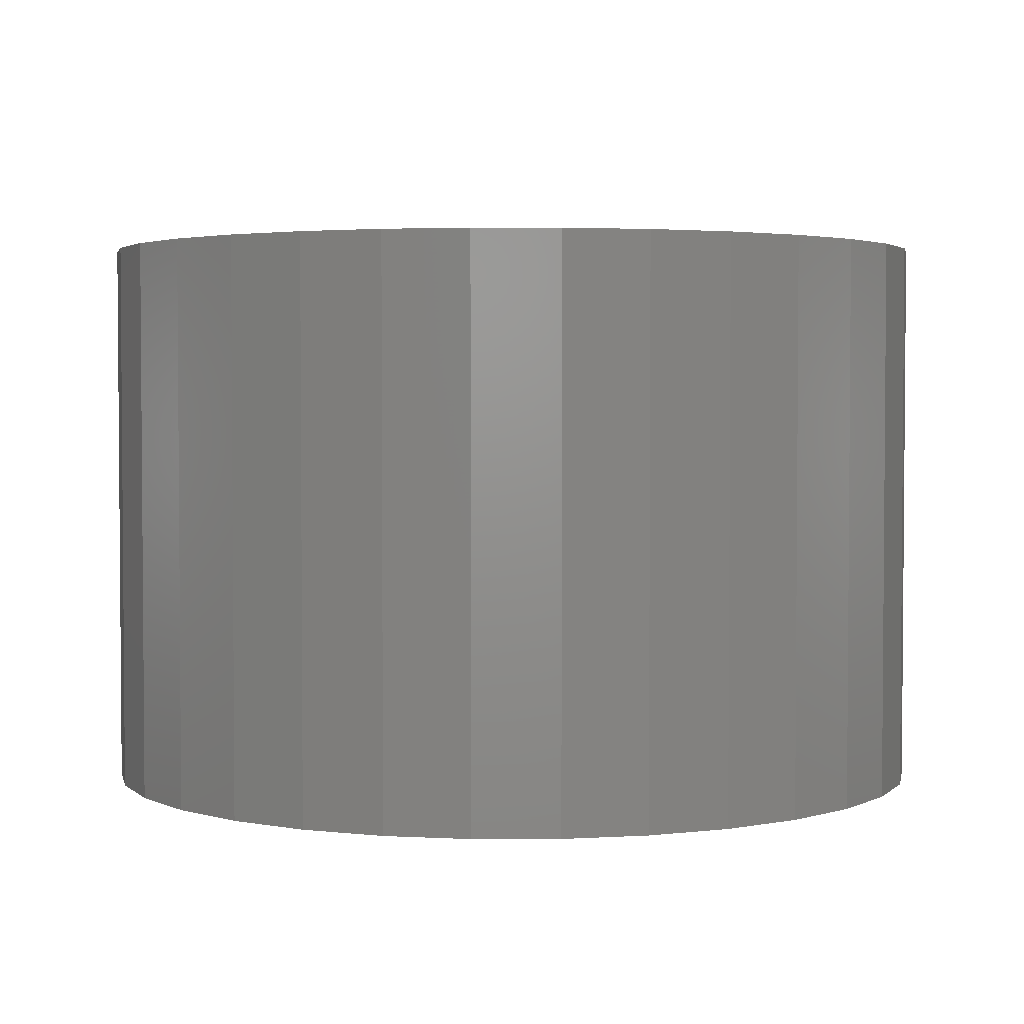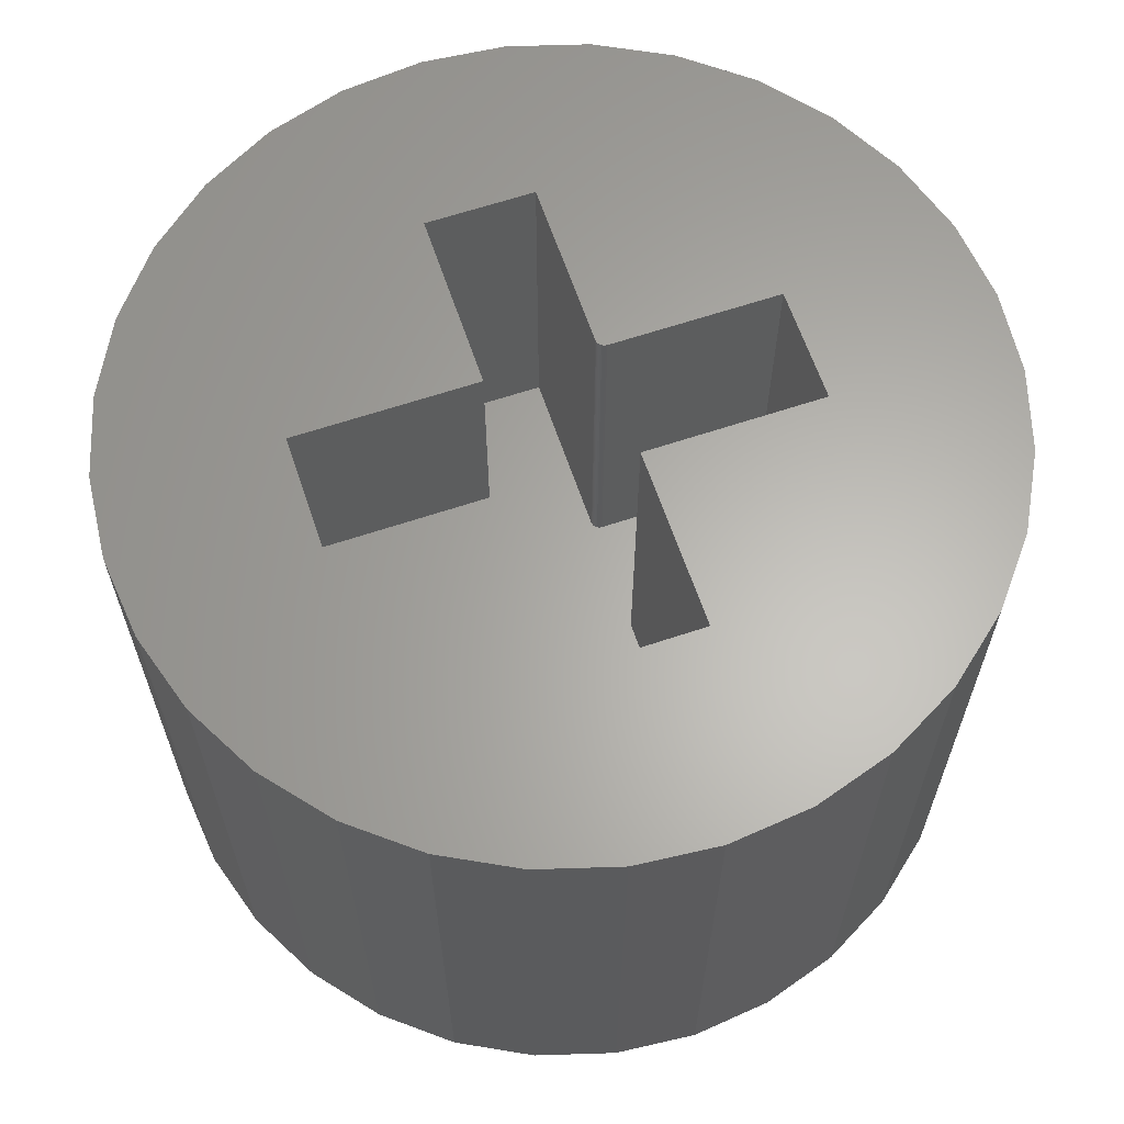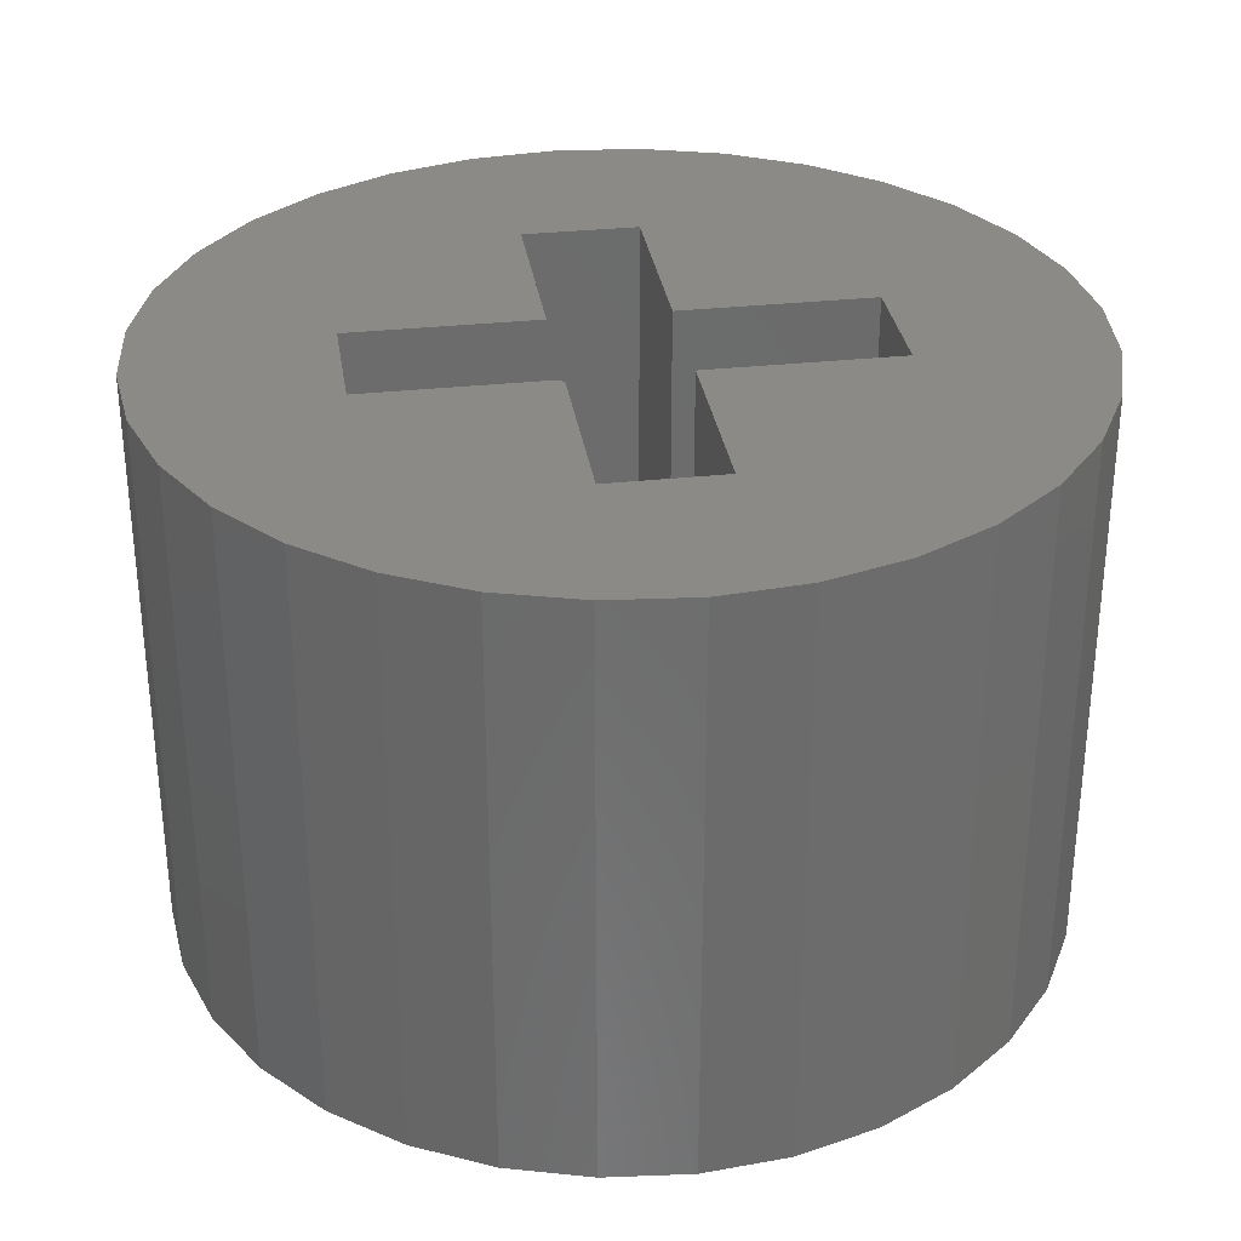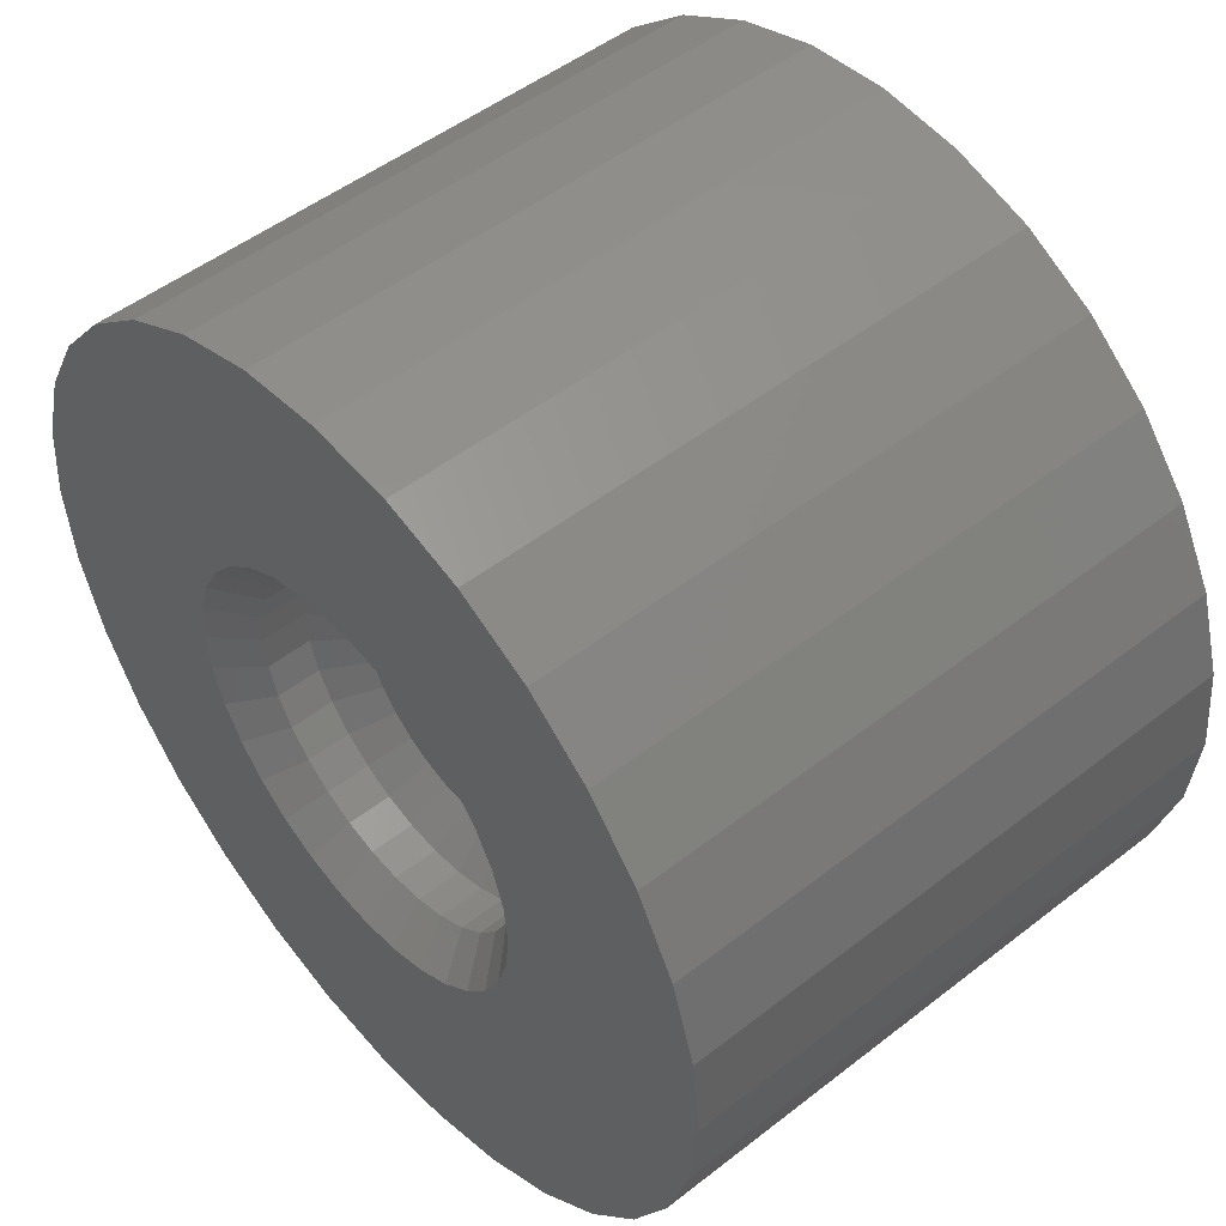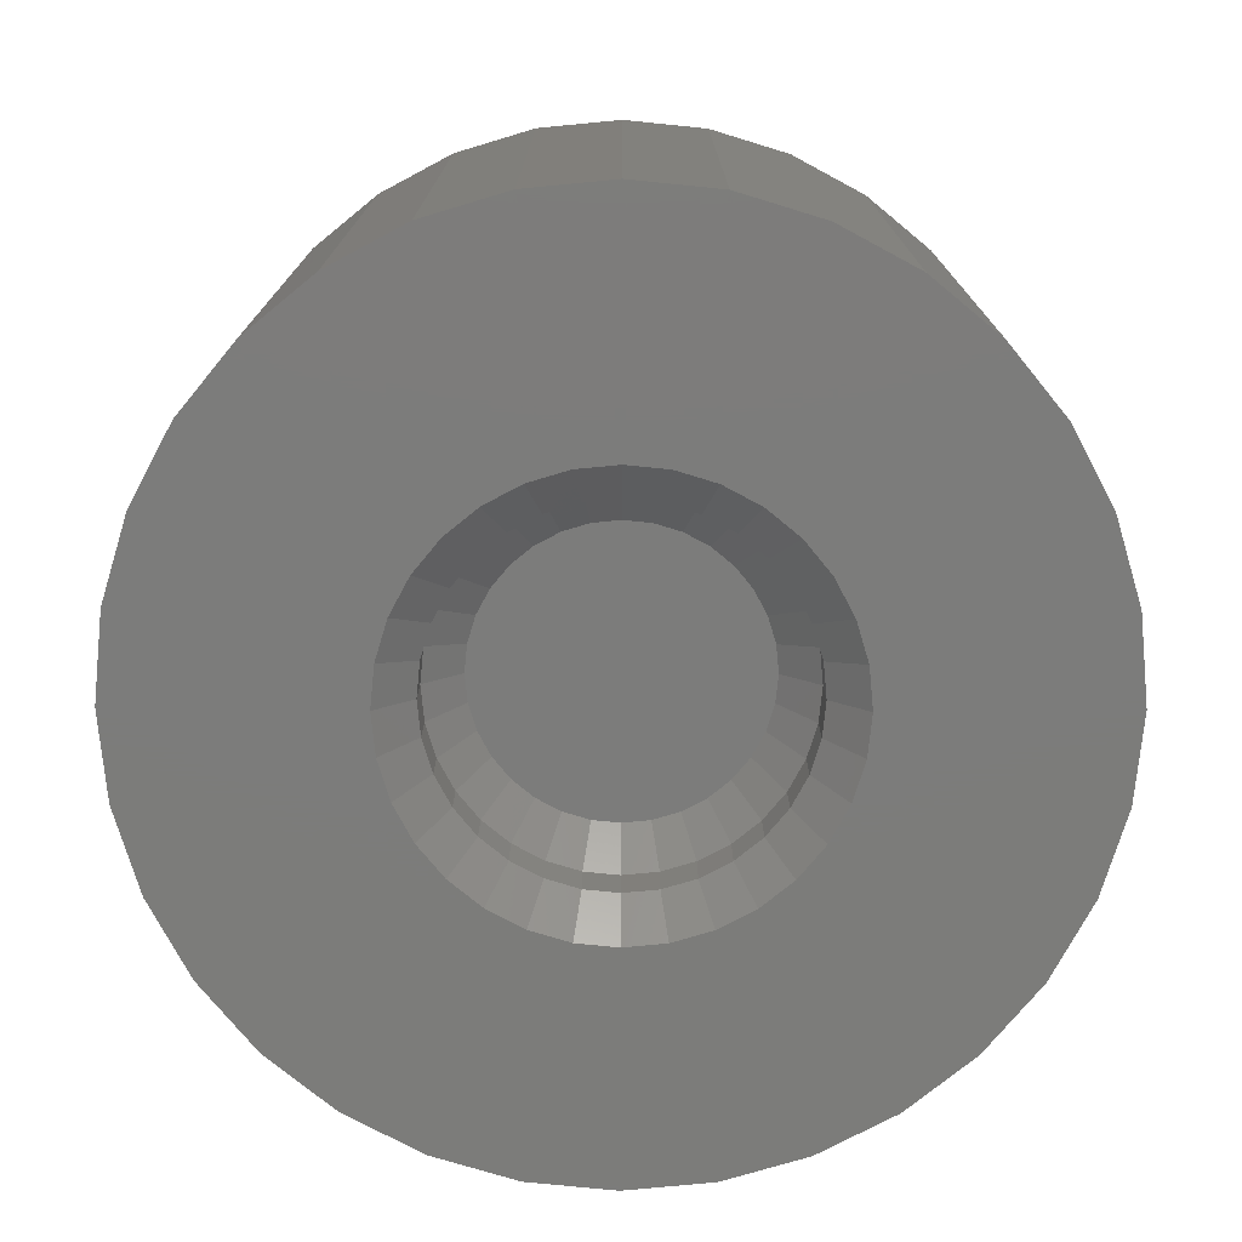
<metadata>
{"format":"stl","ext":"stl","renderer":"f3d","projection":"perspective","resolution":1024,"background":"white","views":[{"elev":2.9,"azim":140.1,"up":"+Y"},{"elev":63.5,"azim":71.3,"up":"+Y"},{"elev":31.8,"azim":-98.7,"up":"+Y"},{"elev":50.1,"azim":49.4,"up":"+Z"},{"elev":-75.4,"azim":101.1,"up":"+Y"}]}
</metadata>
<code>
# stl→obj: 232 verts, 460 faces
v -0.1226 -0.1484 -0.1016
v -0.1226 0.5 -0.1016
v -0.4297 -0.1484 -0.1016
v -0.4297 0.5 -0.1016
v -0.107 -0.1484 -0.4243
v -0.107 0.5 -0.4243
v -0.107 -0.1484 -0.1172
v -0.107 0.5 -0.1172
v -0.528 0.5 -0.5359
v -0.6223 0.5 -0.4211
v -0.6923 0.5 -0.29
v -0.7354 0.5 -0.1479
v 0.4219 0.5 -0.1016
v 0.4219 0.5 0.09564
v 0.7512 0.5 0.1479
v 0.7658 0.5 -9.282e-17
v 0.7512 0.5 -0.1479
v 0.09918 0.5 -0.1016
v 0.09918 0.5 -0.4243
v 0.7081 0.5 -0.29
v 0.6381 0.5 -0.4211
v 0.5438 0.5 -0.5359
v 0.429 0.5 -0.6302
v 0.2979 0.5 -0.7002
v 0.1558 0.5 -0.7433
v -0.107 0.5 0.09564
v -0.4297 0.5 0.09564
v -0.7354 0.5 0.1479
v -0.6923 0.5 0.29
v -0.6223 0.5 0.4211
v -0.528 0.5 0.5359
v -0.107 0.5 0.4273
v -0.75 0.5 9.281e-17
v -0.1196 0.5 -0.1019
v -0.1166 0.5 -0.1028
v -0.1139 0.5 -0.1042
v -0.1116 0.5 -0.1061
v -0.1096 0.5 -0.1085
v -0.1082 0.5 -0.1112
v -0.1073 0.5 -0.1141
v 0.09918 0.5 0.09564
v 0.09918 0.5 0.4273
v 0.6381 0.5 0.4211
v 0.7081 0.5 0.29
v 0.007895 0.5 -0.7579
v -0.14 0.5 -0.7433
v -0.2821 0.5 -0.7002
v -0.4132 0.5 -0.6302
v 0.2979 0.5 0.7002
v 0.1558 0.5 0.7433
v 0.007895 0.5 0.7579
v -0.14 0.5 0.7433
v -0.4132 0.5 0.6302
v -0.2821 0.5 0.7002
v 0.5438 0.5 0.5359
v 0.429 0.5 0.6302
v 0.09918 -0.1484 -0.4243
v 0.09918 -0.1484 -0.1016
v -0.1073 -0.1484 -0.1141
v -0.1082 -0.1484 -0.1112
v -0.1096 -0.1484 -0.1085
v -0.1116 -0.1484 -0.1061
v -0.1139 -0.1484 -0.1042
v -0.1166 -0.1484 -0.1028
v -0.1196 -0.1484 -0.1019
v -0.4297 -0.1484 0.09564
v 0.4219 -0.1484 -0.1016
v -0.107 -0.1484 0.09564
v 0.09918 -0.1484 0.09564
v 0.4219 -0.1484 0.09564
v 0.09918 -0.1484 0.4273
v -0.107 -0.1484 0.4273
v 0.003125 -0.3594 -0.3
v 0.06165 -0.4375 -0.2942
v 0.06165 -0.3594 -0.2942
v 0.1179 -0.4375 -0.2772
v 0.1179 -0.3594 -0.2772
v 0.1698 -0.4375 -0.2494
v 0.1698 -0.3594 -0.2494
v 0.2153 -0.4375 -0.2121
v 0.2153 -0.3594 -0.2121
v 0.2526 -0.4375 -0.1667
v 0.2526 -0.3594 -0.1667
v 0.2803 -0.4375 -0.1148
v 0.2803 -0.3594 -0.1148
v 0.2974 -0.4375 -0.05853
v 0.2974 -0.3594 -0.05853
v 0.3031 -0.4375 -3.767e-16
v 0.3031 -0.3594 7.428e-17
v 0.003125 -0.4375 -0.3
v -0.0554 -0.3594 -0.2942
v -0.0554 -0.4375 -0.2942
v -0.1117 -0.3594 -0.2772
v -0.1117 -0.4375 -0.2772
v -0.1635 -0.3594 -0.2494
v -0.1635 -0.4375 -0.2494
v -0.209 -0.3594 -0.2121
v -0.209 -0.4375 -0.2121
v -0.2463 -0.3594 -0.1667
v -0.2463 -0.4375 -0.1667
v -0.274 -0.3594 -0.1148
v -0.274 -0.4375 -0.1148
v -0.2911 -0.3594 -0.05853
v -0.2911 -0.4375 -0.05853
v -0.2969 -0.3594 3.674e-17
v -0.2969 -0.4375 3.674e-17
v 0.003125 -0.3594 0.3
v -0.0554 -0.4375 0.2942
v -0.0554 -0.3594 0.2942
v -0.1117 -0.4375 0.2772
v -0.1117 -0.3594 0.2772
v -0.1635 -0.4375 0.2494
v -0.1635 -0.3594 0.2494
v -0.209 -0.4375 0.2121
v -0.209 -0.3594 0.2121
v -0.2463 -0.4375 0.1667
v -0.2463 -0.3594 0.1667
v -0.274 -0.4375 0.1148
v -0.274 -0.3594 0.1148
v -0.2911 -0.4375 0.05853
v -0.2911 -0.3594 0.05853
v 0.003125 -0.4375 0.3
v 0.06165 -0.3594 0.2942
v 0.06165 -0.4375 0.2942
v 0.1179 -0.3594 0.2772
v 0.1179 -0.4375 0.2772
v 0.1698 -0.3594 0.2494
v 0.1698 -0.4375 0.2494
v 0.2153 -0.3594 0.2121
v 0.2153 -0.4375 0.2121
v 0.2526 -0.3594 0.1667
v 0.2526 -0.4375 0.1667
v 0.2803 -0.3594 0.1148
v 0.2803 -0.4375 0.1148
v 0.2974 -0.3594 0.05853
v 0.2974 -0.4375 0.05853
v -0.04321 -0.2969 0.2329
v 0.04946 -0.2969 0.2329
v 0.003125 -0.2969 0.2375
v -0.08776 -0.2969 0.2194
v 0.09401 -0.2969 0.2194
v 0.09401 -0.2969 -0.2194
v -0.04321 -0.2969 -0.2329
v 0.04946 -0.2969 -0.2329
v 0.003125 -0.2969 -0.2375
v 0.1351 -0.2969 0.1975
v -0.1288 -0.2969 0.1975
v 0.1711 -0.2969 0.1679
v -0.1648 -0.2969 0.1679
v 0.2006 -0.2969 0.1319
v -0.1943 -0.2969 0.1319
v 0.2225 -0.2969 0.09089
v -0.2163 -0.2969 0.09089
v 0.2361 -0.2969 0.04633
v -0.2298 -0.2969 0.04633
v 0.2406 -0.2969 -2.15e-18
v -0.2344 -0.2969 1e-16
v 0.2361 -0.2969 -0.04633
v -0.2298 -0.2969 -0.04633
v 0.2225 -0.2969 -0.09089
v -0.2163 -0.2969 -0.09089
v 0.2006 -0.2969 -0.1319
v -0.1943 -0.2969 -0.1319
v 0.1711 -0.2969 -0.1679
v -0.1648 -0.2969 -0.1679
v 0.1351 -0.2969 -0.1975
v -0.1288 -0.2969 -0.1975
v -0.08776 -0.2969 -0.2194
v -0.3594 -0.5 -2.554e-16
v -0.3524 -0.5 0.07072
v -0.75 -0.5 9.281e-17
v -0.2983 -0.5 -0.2014
v -0.6923 -0.5 -0.29
v -0.2532 -0.5 -0.2563
v -0.1983 -0.5 -0.3014
v 0.3045 -0.5 0.2014
v 0.338 -0.5 0.1387
v 0.7512 -0.5 0.1479
v 0.2595 -0.5 -0.2563
v 0.2045 -0.5 -0.3014
v 0.7081 -0.5 -0.29
v -0.6223 -0.5 -0.4211
v -0.528 -0.5 -0.5359
v -0.4132 -0.5 -0.6302
v -0.2821 -0.5 -0.7002
v -0.14 -0.5 -0.7433
v 0.007895 -0.5 -0.7579
v 0.003125 -0.5 -0.3625
v -0.0676 -0.5 -0.3555
v -0.1356 -0.5 -0.3349
v 0.1558 -0.5 -0.7433
v 0.2979 -0.5 -0.7002
v 0.429 -0.5 -0.6302
v 0.5438 -0.5 -0.5359
v 0.6381 -0.5 -0.4211
v 0.003125 -0.5 0.3625
v 0.07385 -0.5 0.3555
v 0.6381 -0.5 0.4211
v 0.5438 -0.5 0.5359
v 0.429 -0.5 0.6302
v 0.2979 -0.5 0.7002
v 0.1558 -0.5 0.7433
v 0.007895 -0.5 0.7579
v -0.14 -0.5 0.7433
v -0.2821 -0.5 0.7002
v -0.4132 -0.5 0.6302
v -0.528 -0.5 0.5359
v -0.6223 -0.5 0.4211
v -0.0676 -0.5 0.3555
v -0.7354 -0.5 -0.1479
v -0.3318 -0.5 -0.1387
v -0.3524 -0.5 -0.07072
v 0.1418 -0.5 -0.3349
v 0.07385 -0.5 -0.3555
v -0.1356 -0.5 0.3349
v -0.6923 -0.5 0.29
v -0.1983 -0.5 0.3014
v -0.2532 -0.5 0.2563
v -0.7354 -0.5 0.1479
v -0.2983 -0.5 0.2014
v -0.3318 -0.5 0.1387
v 0.7081 -0.5 0.29
v 0.1418 -0.5 0.3349
v 0.2045 -0.5 0.3014
v 0.2595 -0.5 0.2563
v 0.7658 -0.5 -9.282e-17
v 0.3587 -0.5 0.07072
v 0.3656 -0.5 -1.11e-16
v 0.7512 -0.5 -0.1479
v 0.3587 -0.5 -0.07072
v 0.338 -0.5 -0.1387
v 0.3045 -0.5 -0.2014
f 1 2 3
f 3 2 4
f 5 6 7
f 7 6 8
f 6 9 10
f 6 10 11
f 6 11 12
f 6 12 8
f 13 14 15
f 13 15 16
f 13 16 17
f 13 17 18
f 19 18 17
f 19 17 20
f 19 20 21
f 19 21 22
f 19 22 23
f 19 23 24
f 19 24 25
f 26 27 28
f 26 28 29
f 26 29 30
f 26 30 31
f 26 31 32
f 12 33 4
f 12 4 2
f 12 2 34
f 12 34 35
f 12 35 36
f 12 36 37
f 12 37 38
f 12 38 39
f 12 39 40
f 12 40 8
f 41 42 43
f 41 43 44
f 41 44 15
f 41 15 14
f 45 19 25
f 19 45 6
f 6 45 46
f 6 46 9
f 9 46 47
f 9 47 48
f 49 42 50
f 50 42 32
f 50 32 51
f 51 32 31
f 51 31 52
f 52 31 53
f 52 53 54
f 43 42 55
f 55 42 49
f 55 49 56
f 33 28 4
f 4 28 27
f 7 57 5
f 58 57 7
f 58 7 59
f 58 59 60
f 58 60 61
f 58 61 62
f 58 62 63
f 58 63 64
f 58 64 65
f 66 67 58
f 66 58 65
f 66 65 1
f 66 1 3
f 67 66 68
f 67 68 69
f 67 69 70
f 69 68 71
f 71 68 72
f 2 1 34
f 34 1 65
f 34 65 35
f 35 65 64
f 35 64 36
f 36 64 63
f 36 63 37
f 37 63 62
f 37 62 38
f 38 62 61
f 38 61 39
f 39 61 60
f 39 60 40
f 40 60 59
f 40 59 8
f 8 59 7
f 14 13 70
f 70 13 67
f 69 41 70
f 70 41 14
f 71 42 69
f 69 42 41
f 32 42 72
f 72 42 71
f 68 26 72
f 72 26 32
f 66 27 68
f 68 27 26
f 4 27 3
f 3 27 66
f 19 6 57
f 57 6 5
f 58 18 57
f 57 18 19
f 67 13 58
f 58 13 18
f 73 74 75
f 75 74 76
f 75 76 77
f 77 76 78
f 77 78 79
f 79 78 80
f 79 80 81
f 81 80 82
f 81 82 83
f 83 82 84
f 83 84 85
f 85 84 86
f 85 86 87
f 87 86 88
f 87 88 89
f 74 73 90
f 90 73 91
f 90 91 92
f 92 91 93
f 92 93 94
f 94 93 95
f 94 95 96
f 96 95 97
f 96 97 98
f 98 97 99
f 98 99 100
f 100 99 101
f 100 101 102
f 102 101 103
f 102 103 104
f 104 103 105
f 104 105 106
f 107 108 109
f 109 108 110
f 109 110 111
f 111 110 112
f 111 112 113
f 113 112 114
f 113 114 115
f 115 114 116
f 115 116 117
f 117 116 118
f 117 118 119
f 119 118 120
f 119 120 121
f 121 120 106
f 121 106 105
f 108 107 122
f 122 107 123
f 122 123 124
f 124 123 125
f 124 125 126
f 126 125 127
f 126 127 128
f 128 127 129
f 128 129 130
f 130 129 131
f 130 131 132
f 132 131 133
f 132 133 134
f 134 133 135
f 134 135 136
f 136 135 89
f 136 89 88
f 137 138 139
f 138 137 140
f 138 140 141
f 142 143 144
f 144 143 145
f 141 140 146
f 146 140 147
f 146 147 148
f 148 147 149
f 148 149 150
f 150 149 151
f 150 151 152
f 152 151 153
f 152 153 154
f 154 153 155
f 154 155 156
f 156 155 157
f 156 157 158
f 158 157 159
f 158 159 160
f 160 159 161
f 160 161 162
f 162 161 163
f 162 163 164
f 164 163 165
f 164 165 166
f 166 165 167
f 166 167 142
f 142 167 168
f 142 168 143
f 145 143 73
f 73 75 145
f 83 164 81
f 81 164 166
f 81 166 79
f 164 83 162
f 162 83 85
f 162 85 160
f 160 85 87
f 160 87 158
f 158 87 89
f 158 89 156
f 163 97 165
f 165 97 95
f 165 95 167
f 97 163 99
f 99 163 161
f 99 161 101
f 101 161 159
f 101 159 103
f 103 159 157
f 103 157 105
f 73 143 91
f 91 143 168
f 91 168 93
f 93 168 167
f 93 167 95
f 145 75 144
f 144 75 77
f 144 77 142
f 142 77 79
f 142 79 166
f 139 138 107
f 107 109 139
f 117 149 115
f 115 149 147
f 115 147 113
f 149 117 151
f 151 117 119
f 151 119 153
f 153 119 121
f 153 121 155
f 155 121 105
f 155 105 157
f 150 129 148
f 148 129 127
f 148 127 146
f 129 150 131
f 131 150 152
f 131 152 133
f 133 152 154
f 133 154 135
f 135 154 156
f 135 156 89
f 107 138 123
f 123 138 141
f 123 141 125
f 125 141 146
f 125 146 127
f 139 109 137
f 137 109 111
f 137 111 140
f 140 111 113
f 140 113 147
f 169 170 171
f 172 173 174
f 174 173 175
f 176 177 178
f 179 180 181
f 182 183 184
f 182 184 185
f 182 185 186
f 182 186 187
f 182 187 188
f 182 188 189
f 182 189 190
f 182 190 175
f 182 175 173
f 188 187 191
f 188 191 192
f 188 192 193
f 188 193 194
f 188 194 195
f 196 197 198
f 196 198 199
f 196 199 200
f 196 200 201
f 196 201 202
f 196 202 203
f 196 203 204
f 196 204 205
f 196 205 206
f 196 206 207
f 196 207 208
f 196 208 209
f 210 173 172
f 210 172 211
f 210 211 212
f 210 212 169
f 210 169 171
f 195 181 180
f 195 180 213
f 195 213 214
f 195 214 188
f 209 208 215
f 215 208 216
f 215 216 217
f 217 216 218
f 218 216 219
f 218 219 220
f 171 170 219
f 219 170 221
f 219 221 220
f 198 197 222
f 222 197 223
f 222 223 224
f 222 224 178
f 178 224 225
f 178 225 176
f 178 177 226
f 226 177 227
f 226 227 228
f 226 228 229
f 229 228 230
f 229 230 231
f 229 231 181
f 181 231 232
f 181 232 179
f 90 92 188
f 188 214 90
f 232 80 179
f 179 80 78
f 179 78 180
f 80 232 82
f 82 232 231
f 82 231 84
f 84 231 230
f 84 230 86
f 86 230 228
f 86 228 88
f 100 174 98
f 98 174 175
f 98 175 96
f 174 100 172
f 172 100 102
f 172 102 211
f 211 102 104
f 211 104 212
f 212 104 106
f 212 106 169
f 188 92 189
f 189 92 94
f 189 94 190
f 190 94 96
f 190 96 175
f 90 214 74
f 74 214 213
f 74 213 76
f 76 213 180
f 76 180 78
f 122 124 196
f 196 209 122
f 220 114 218
f 218 114 112
f 218 112 217
f 114 220 116
f 116 220 221
f 116 221 118
f 118 221 170
f 118 170 120
f 120 170 169
f 120 169 106
f 132 225 130
f 130 225 224
f 130 224 128
f 225 132 176
f 176 132 134
f 176 134 177
f 177 134 136
f 177 136 227
f 227 136 88
f 227 88 228
f 196 124 197
f 197 124 126
f 197 126 223
f 223 126 128
f 223 128 224
f 122 209 108
f 108 209 215
f 108 215 110
f 110 215 217
f 110 217 112
f 16 226 17
f 17 226 229
f 17 229 20
f 20 229 181
f 20 181 21
f 21 181 195
f 21 195 22
f 22 195 194
f 22 194 23
f 23 194 193
f 23 193 24
f 24 193 192
f 24 192 25
f 25 192 191
f 25 191 45
f 45 191 187
f 45 187 46
f 46 187 186
f 46 186 47
f 47 186 185
f 47 185 48
f 48 185 184
f 48 184 9
f 9 184 183
f 9 183 10
f 10 183 182
f 10 182 11
f 11 182 173
f 11 173 12
f 12 173 210
f 12 210 33
f 33 210 171
f 33 171 28
f 28 171 219
f 28 219 29
f 29 219 216
f 29 216 30
f 30 216 208
f 30 208 31
f 31 208 207
f 31 207 53
f 53 207 206
f 53 206 54
f 54 206 205
f 54 205 52
f 52 205 204
f 52 204 51
f 51 204 203
f 51 203 50
f 50 203 202
f 50 202 49
f 49 202 201
f 49 201 56
f 56 201 200
f 56 200 55
f 55 200 199
f 55 199 43
f 43 199 198
f 43 198 44
f 44 198 222
f 44 222 15
f 15 222 178
f 15 178 16
f 16 178 226

</code>
